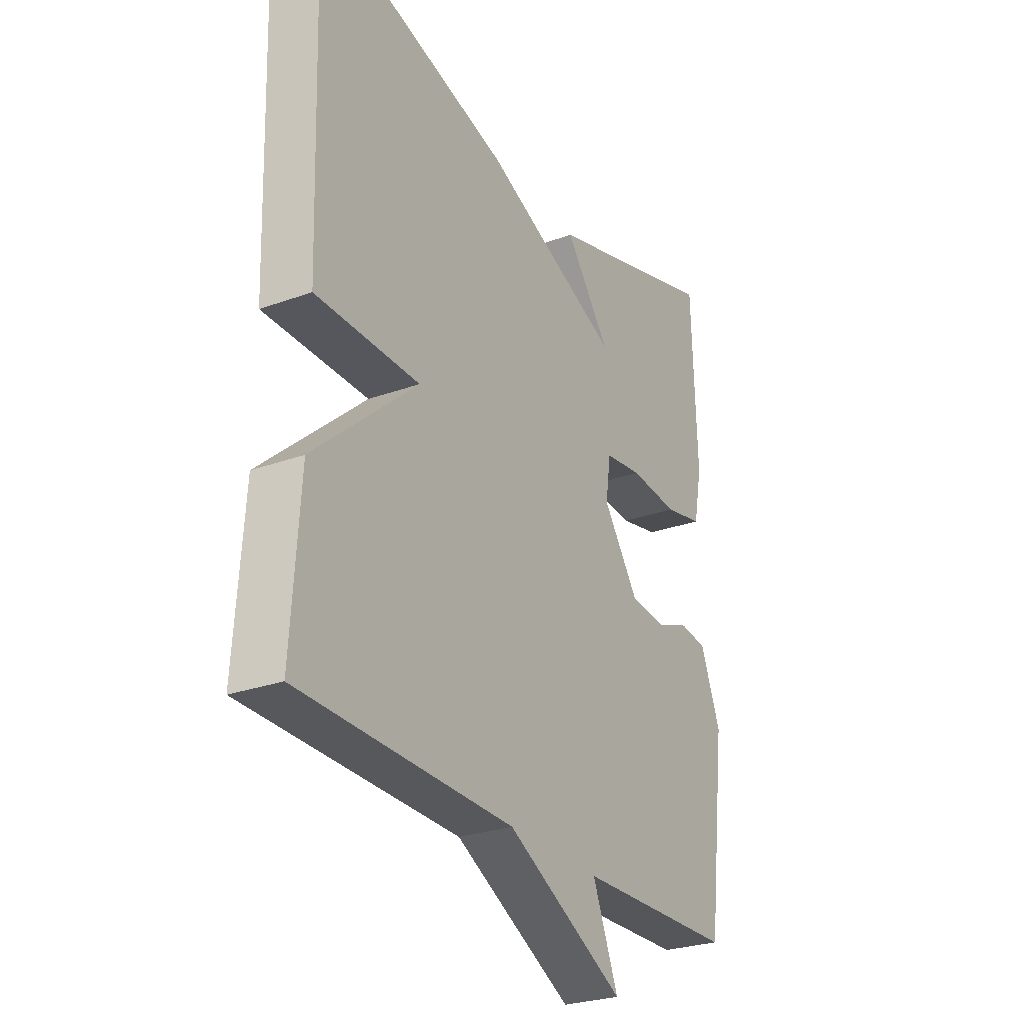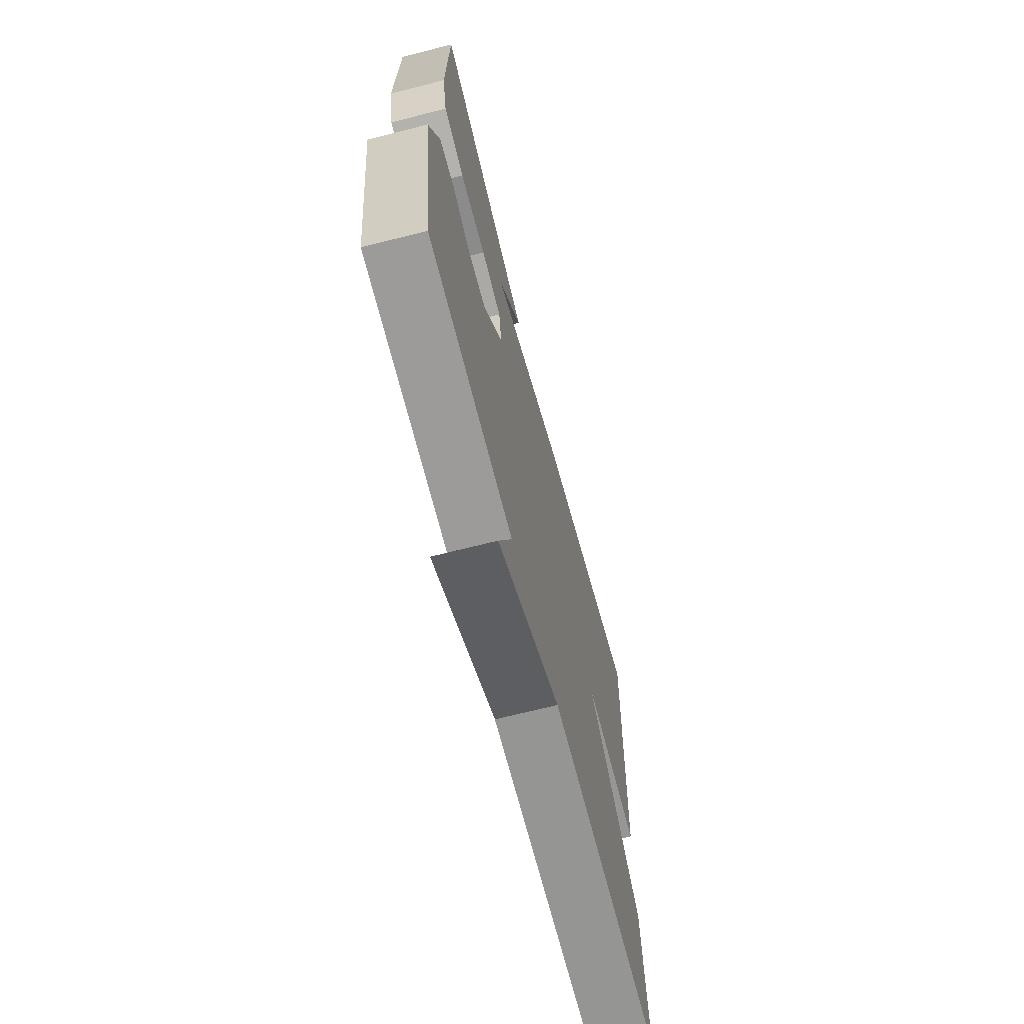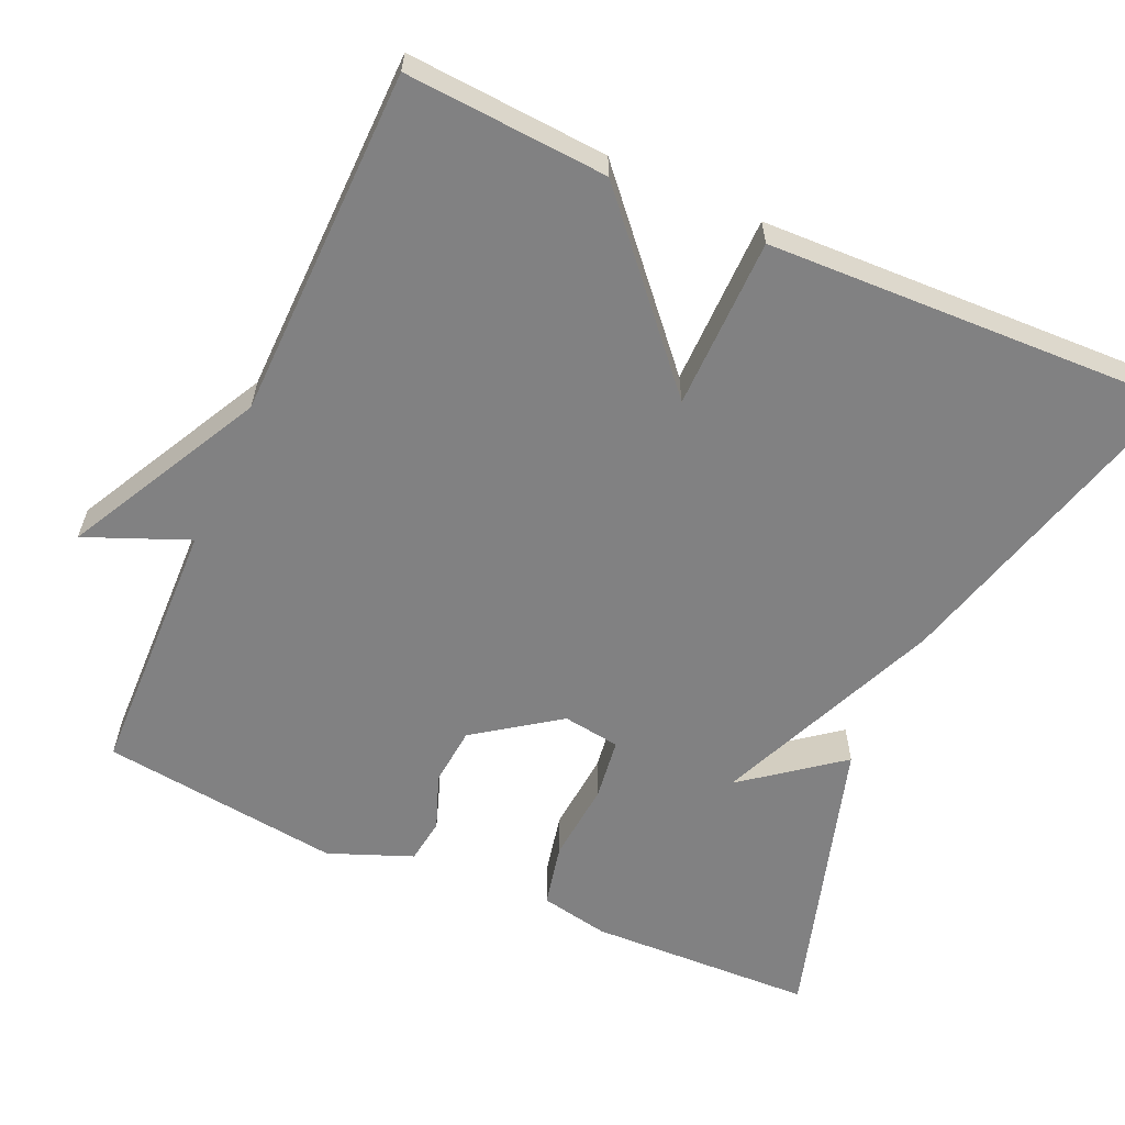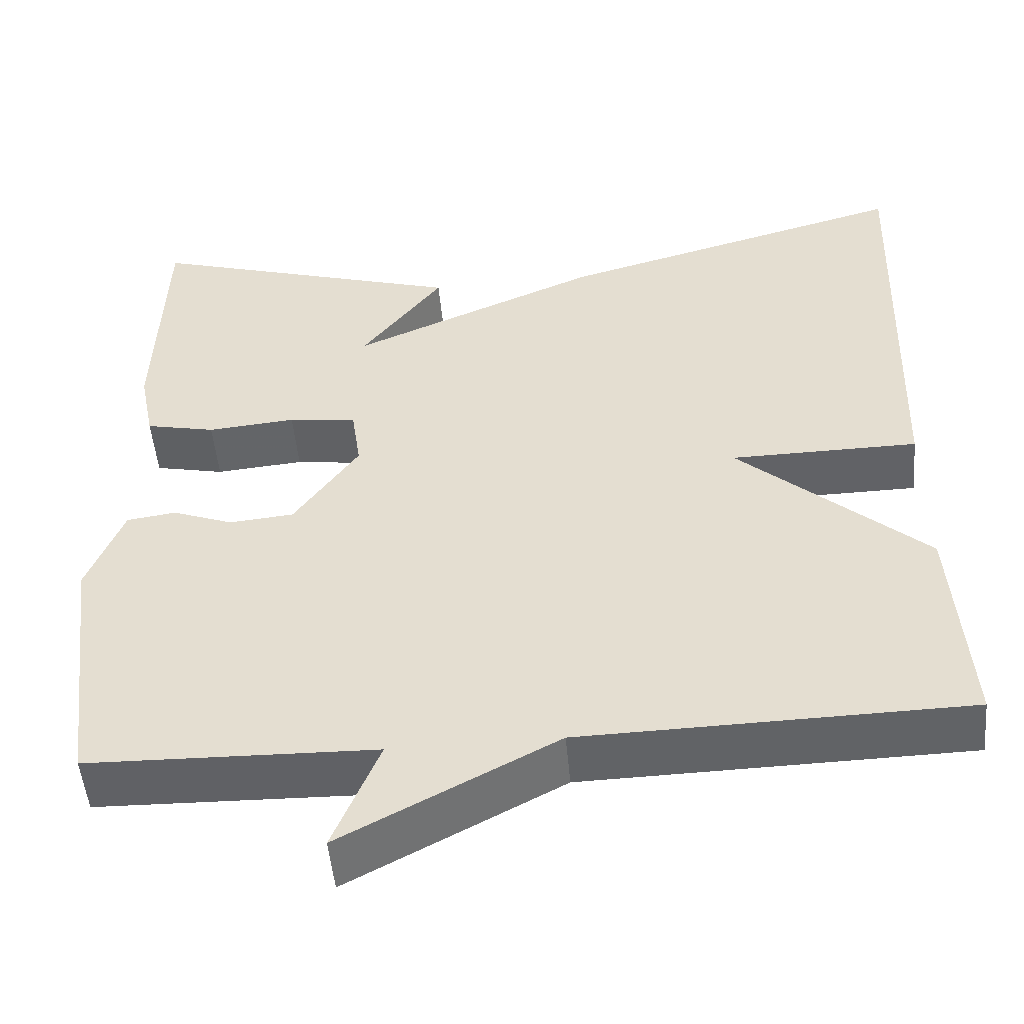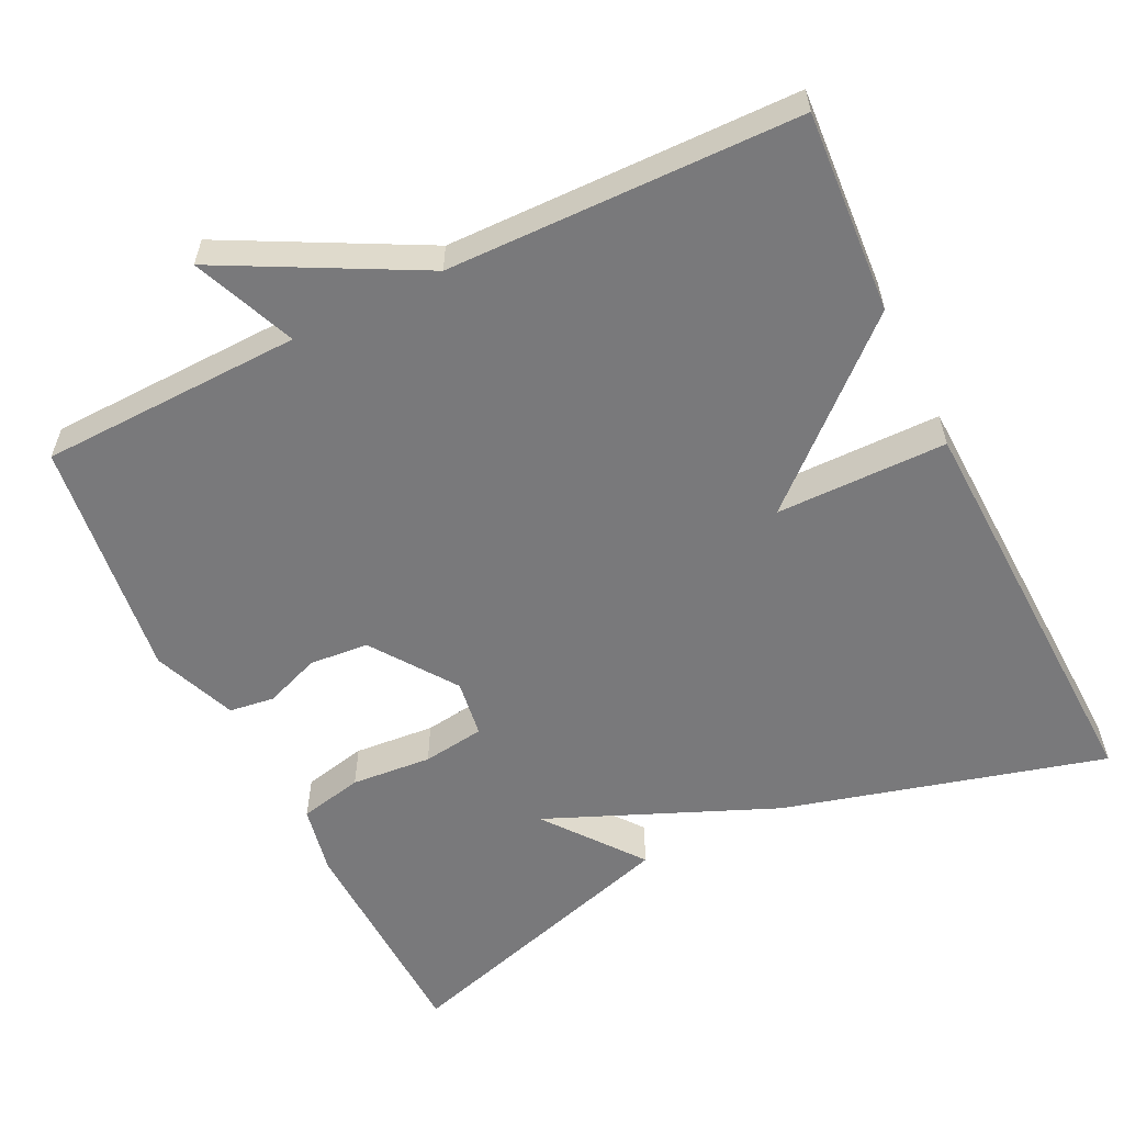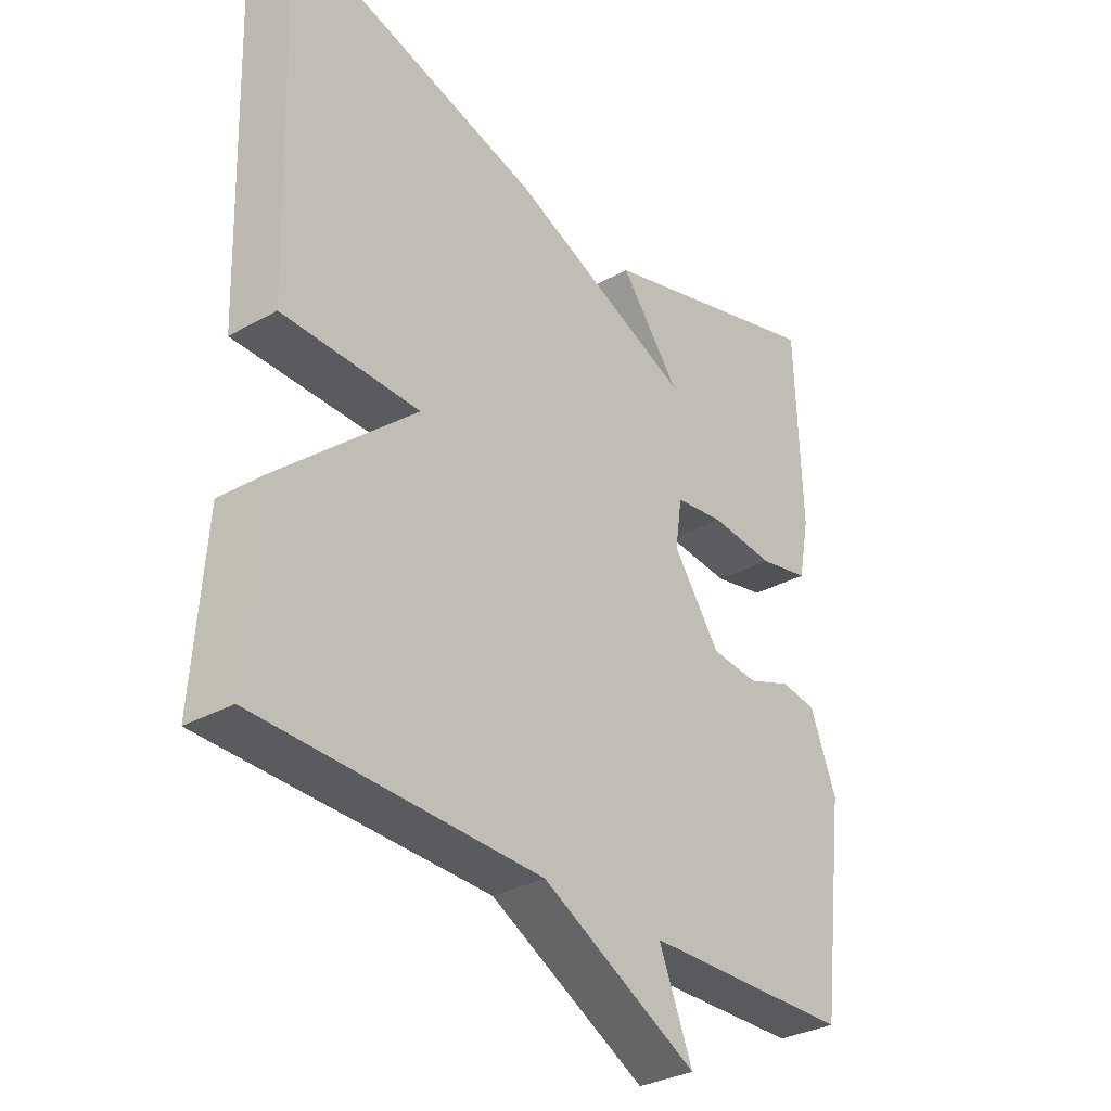
<metadata>
{"format":"obj","ext":"obj","renderer":"f3d","projection":"perspective","resolution":1024,"background":"white","views":[{"elev":-27.1,"azim":-60.6,"up":"+Z"},{"elev":-68.4,"azim":104.3,"up":"+Z"},{"elev":-60.4,"azim":-114.0,"up":"+Y"},{"elev":-50.6,"azim":-174.8,"up":"+Z"},{"elev":-57.9,"azim":-153.8,"up":"+Y"},{"elev":-31.9,"azim":-51.8,"up":"+Z"}]}
</metadata>
<code>
v -0.5 0.07 -0.5
v -0.482 0.07 -0.237
v -0.259 0.07 -0.039
v -0.482 0.07 -0.037
v -0.5 0.07 0.5
v -0.081 0.07 0.386
v 0.216 0.07 0.26
v 0.119 0.07 0.386
v 0.5 0.07 0.5
v 0.51 0.07 0.205
v 0.492 0.07 0.115
v 0.409 0.07 0.097
v 0.304 0.07 0.106
v 0.223 0.07 0.095
v 0.212 0.07 0.02
v 0.289 0.07 -0.089
v 0.366 0.07 -0.096
v 0.438 0.07 -0.069
v 0.497 0.07 -0.077
v 0.54 0.07 -0.186
v 0.5 0.07 -0.5
v 0.158 0.07 -0.509
v 0.213 0.07 -0.643
v -0.042 0.07 -0.509
v -0.5 0 -0.5
v -0.482 0 -0.237
v -0.259 0 -0.039
v -0.482 0 -0.037
v -0.5 0 0.5
v -0.081 0 0.386
v 0.216 0 0.26
v 0.119 0 0.386
v 0.5 0 0.5
v 0.51 0 0.205
v 0.492 0 0.115
v 0.409 0 0.097
v 0.304 0 0.106
v 0.223 0 0.095
v 0.212 0 0.02
v 0.289 0 -0.089
v 0.366 0 -0.096
v 0.438 0 -0.069
v 0.497 0 -0.077
v 0.54 0 -0.186
v 0.5 0 -0.5
v 0.158 0 -0.509
v 0.213 0 -0.643
v -0.042 0 -0.509
f 22 23 24
f 22 24 1
f 21 22 1
f 20 21 1
f 19 20 1
f 18 19 1
f 17 18 1
f 16 17 1 2
f 15 16 2 3
f 5 6 7
f 4 5 7
f 3 4 7
f 15 3 7
f 14 15 7
f 13 14 7
f 12 13 7
f 10 11 12
f 9 10 12
f 8 9 12
f 7 8 12
f 48 47 46
f 25 48 46
f 25 46 45
f 25 45 44
f 25 44 43
f 25 43 42
f 25 42 41
f 26 25 41 40
f 27 26 40 39
f 31 30 29
f 31 29 28
f 31 28 27
f 31 27 39
f 31 39 38
f 31 38 37
f 31 37 36
f 36 35 34
f 36 34 33
f 36 33 32
f 36 32 31
f 1 25 26 2
f 2 26 27 3
f 3 27 28 4
f 4 28 29 5
f 5 29 30 6
f 6 30 31 7
f 7 31 32 8
f 8 32 33 9
f 9 33 34 10
f 10 34 35 11
f 11 35 36 12
f 12 36 37 13
f 13 37 38 14
f 14 38 39 15
f 15 39 40 16
f 16 40 41 17
f 17 41 42 18
f 18 42 43 19
f 19 43 44 20
f 20 44 45 21
f 21 45 46 22
f 22 46 47 23
f 23 47 48 24
f 24 48 25 1

</code>
